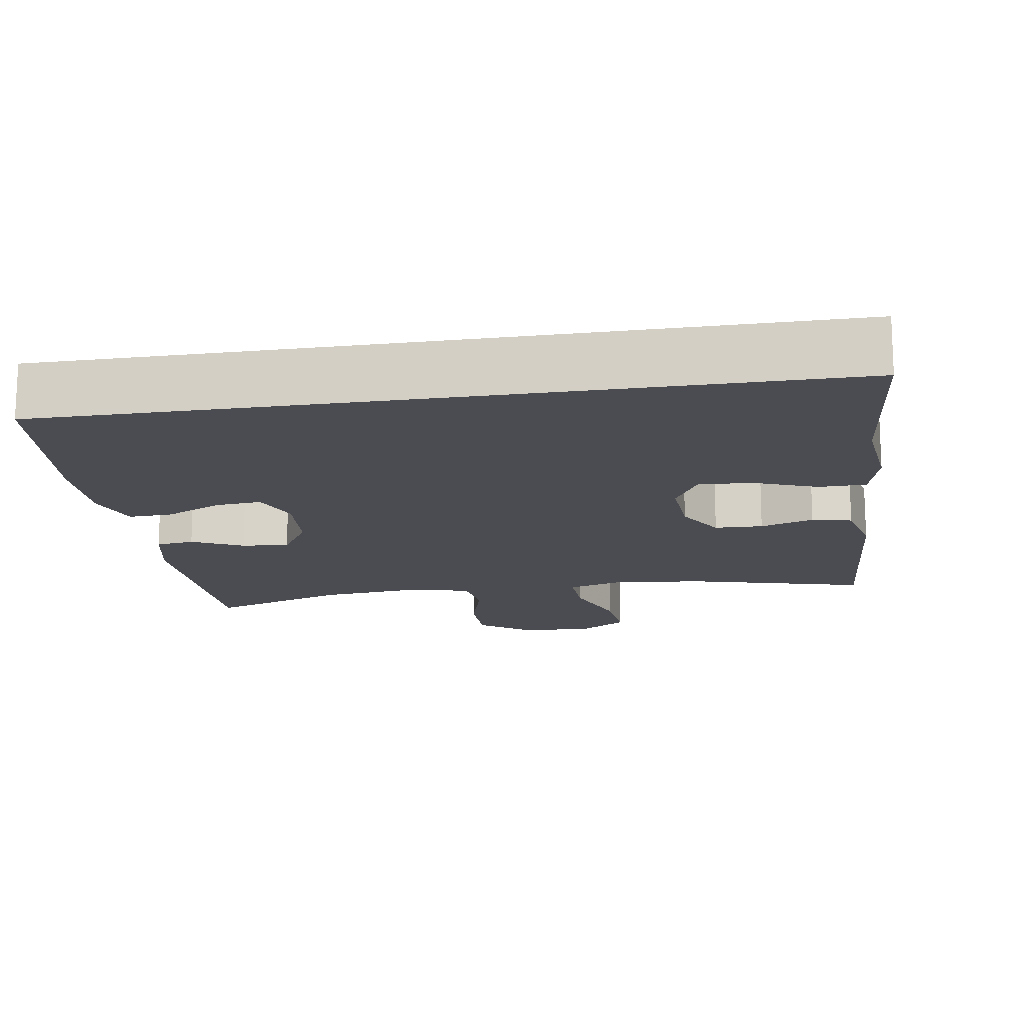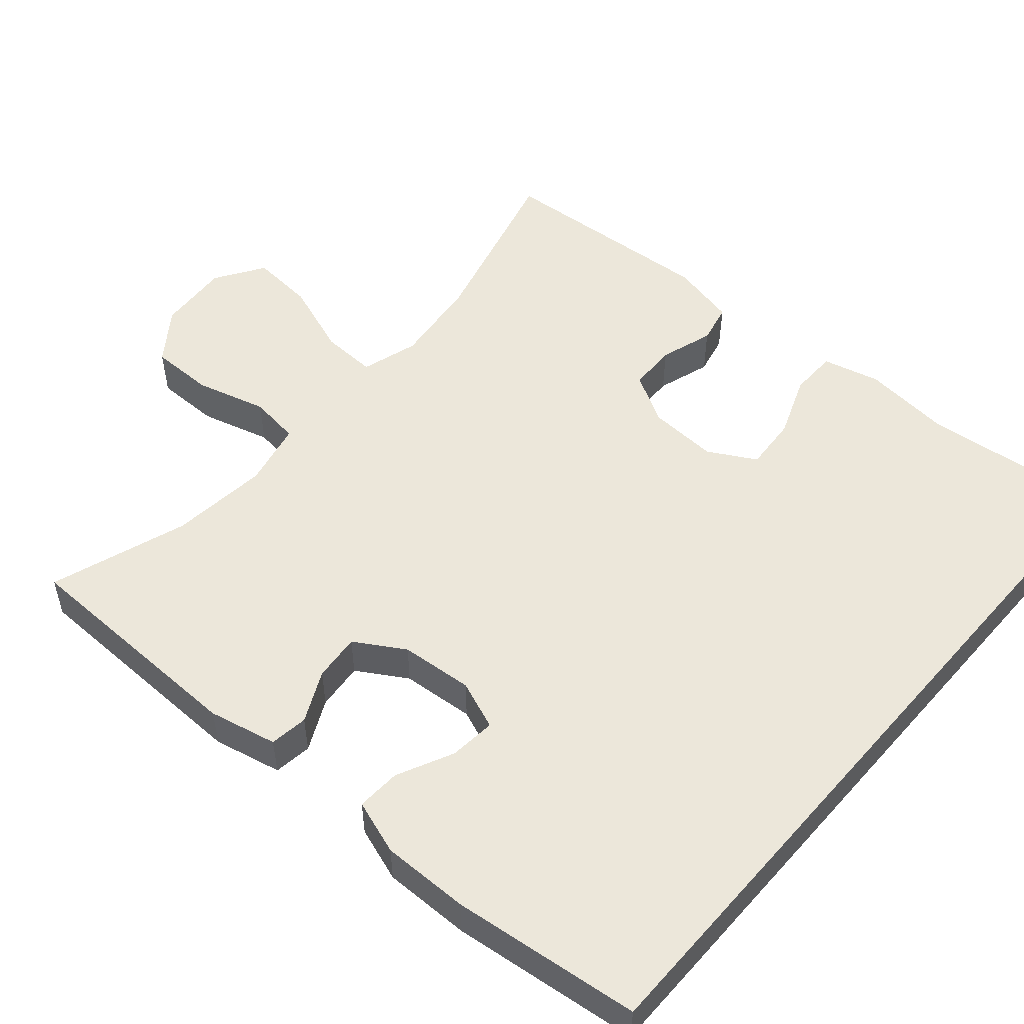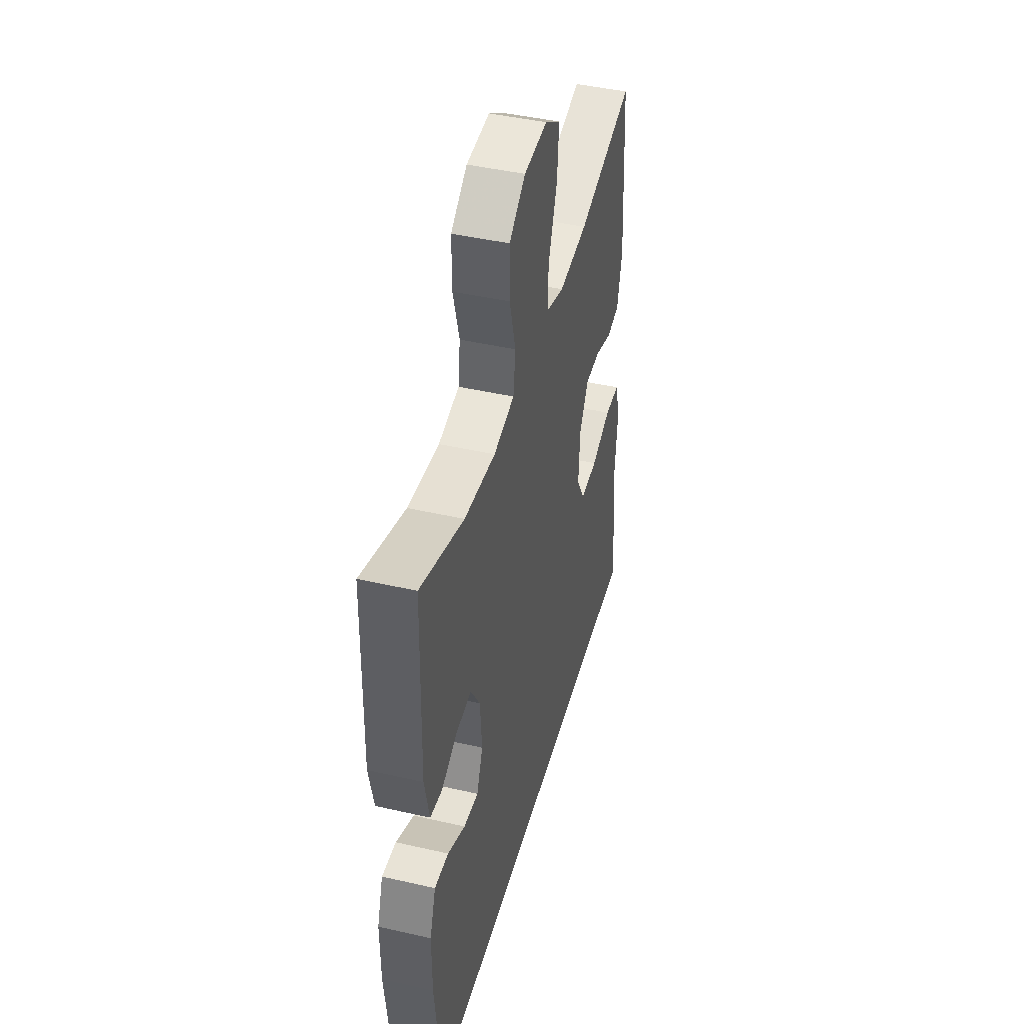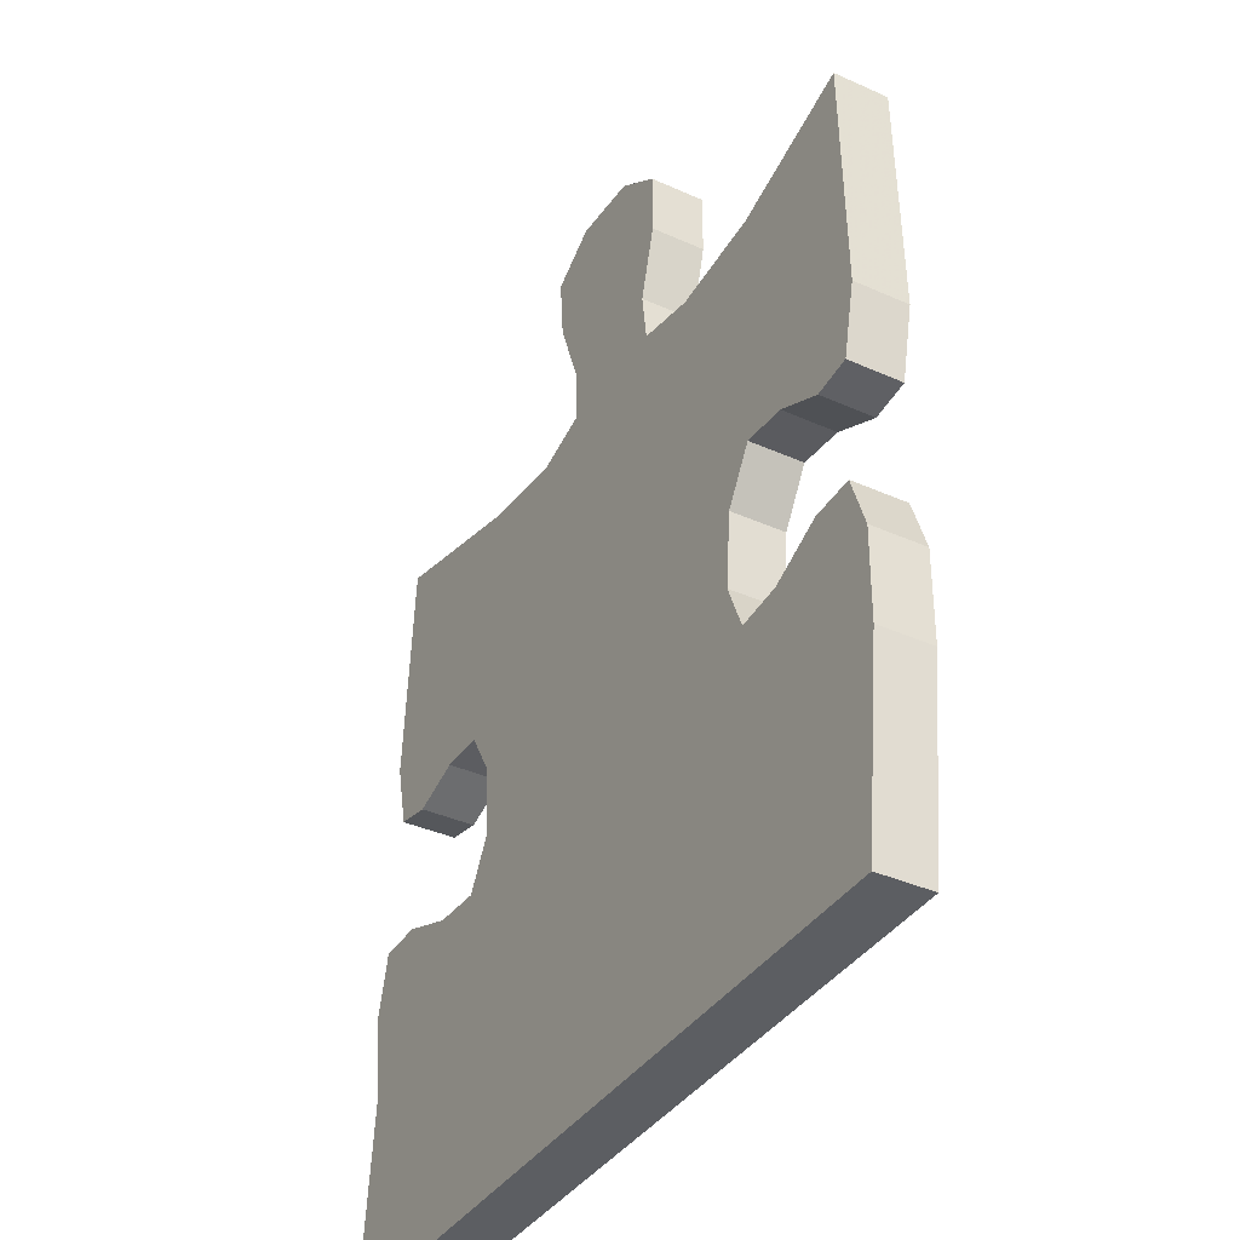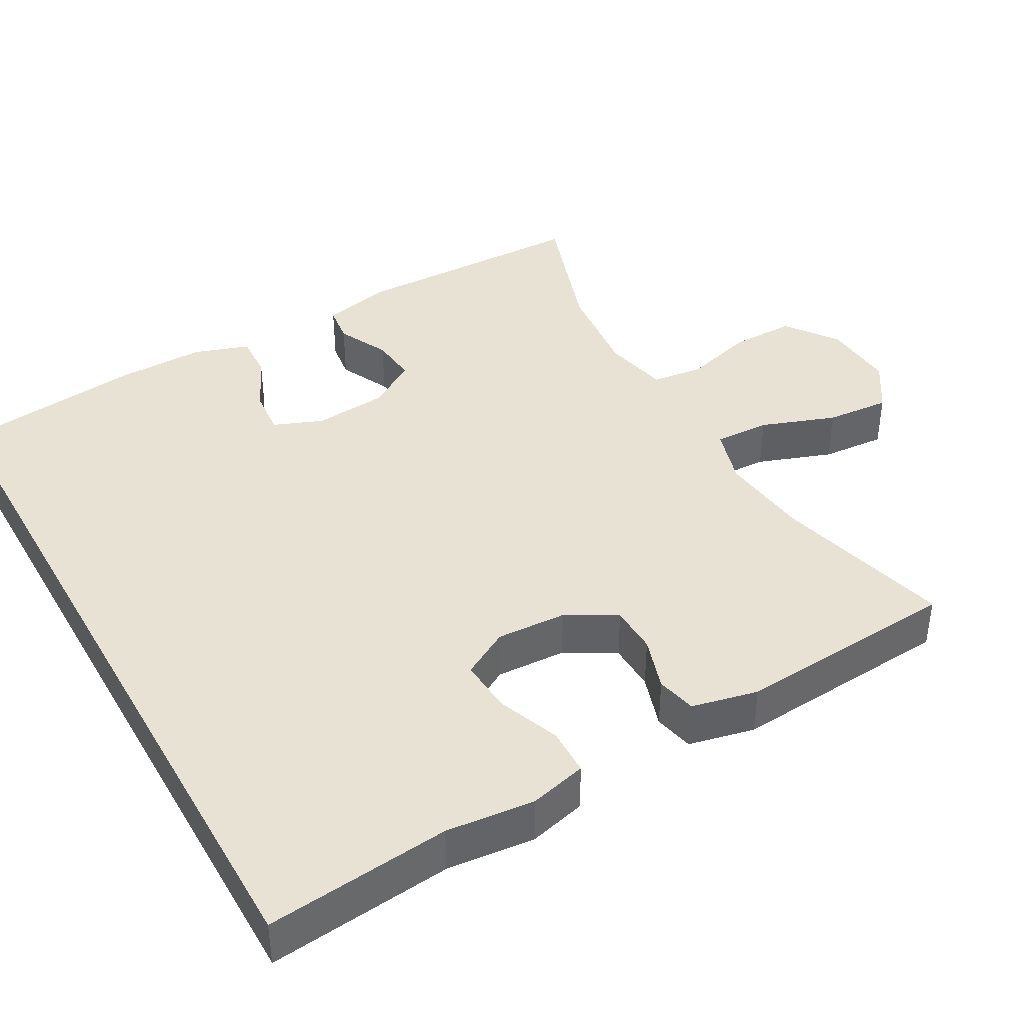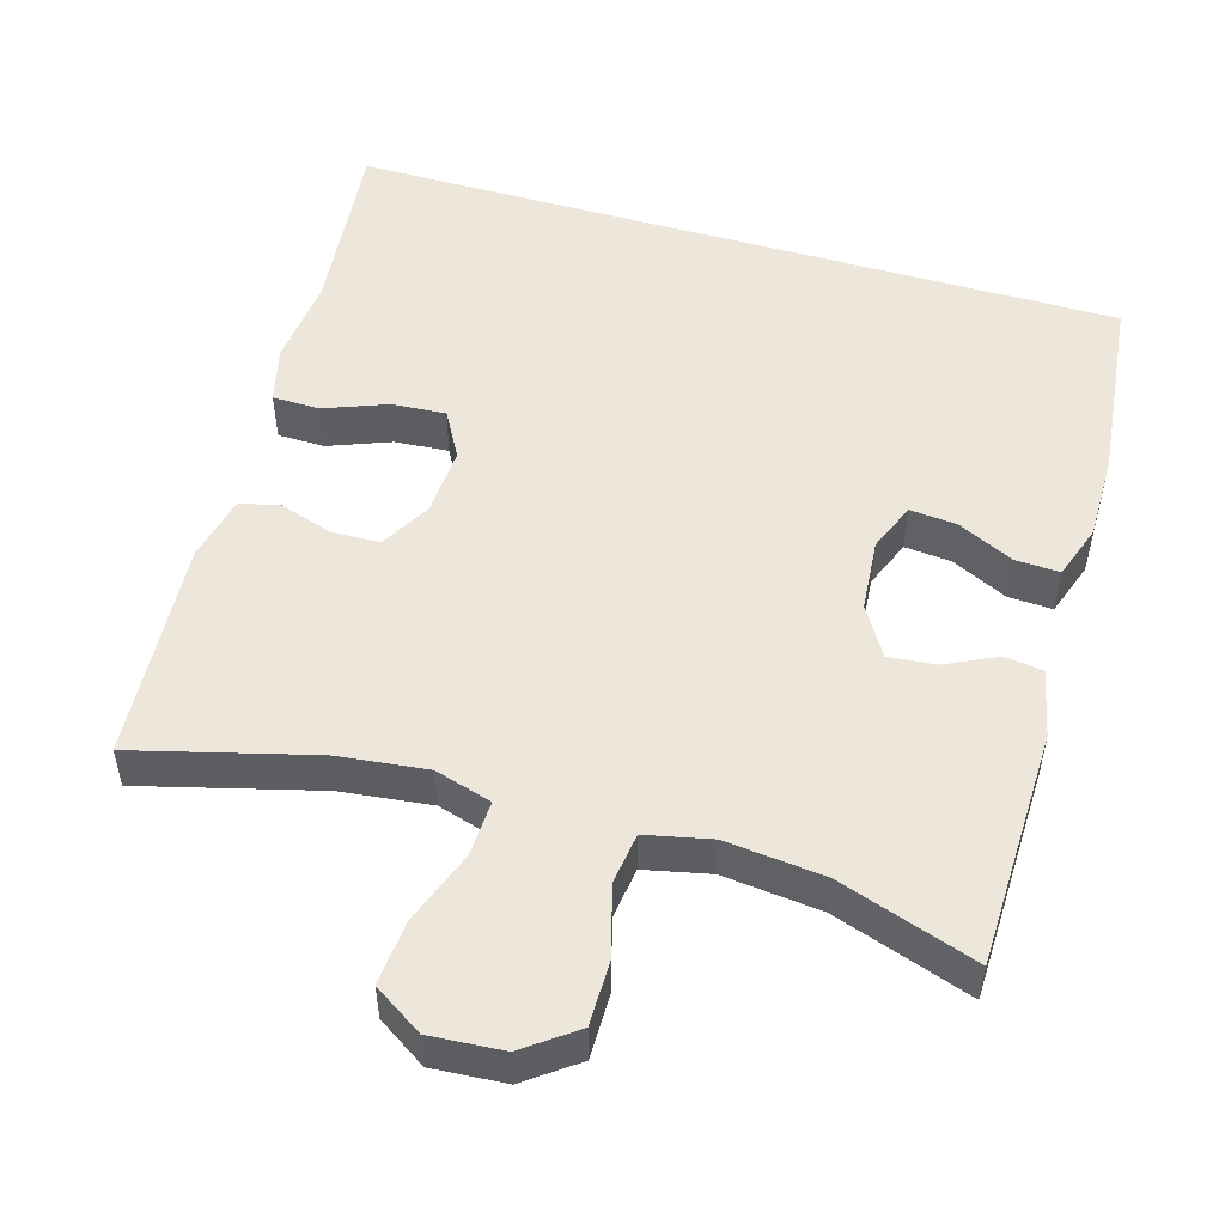
<metadata>
{"format":"obj","ext":"obj","renderer":"f3d","projection":"perspective","resolution":1024,"background":"white","views":[{"elev":-15.5,"azim":-171.0,"up":"+Y"},{"elev":52.0,"azim":130.9,"up":"+Y"},{"elev":43.9,"azim":105.1,"up":"+Z"},{"elev":-37.8,"azim":60.3,"up":"+Z"},{"elev":40.8,"azim":-119.5,"up":"+Y"},{"elev":51.3,"azim":16.4,"up":"+Y"}]}
</metadata>
<code>
v 0.5 0.07 0.5
v 0.507 0.07 0.183
v 0.487 0.07 0.092
v 0.436 0.07 0.085
v 0.368 0.07 0.118
v 0.305 0.07 0.124
v 0.265 0.07 0.058
v 0.257 0.07 -0.039
v 0.283 0.07 -0.104
v 0.345 0.07 -0.098
v 0.42 0.07 -0.062
v 0.479 0.07 -0.059
v 0.504 0.07 -0.132
v 0.503 0.07 -0.249
v 0.475 0.07 -0.5
v -0.555 0.07 -0.5
v -0.53 0.07 -0.255
v -0.542 0.07 -0.137
v -0.523 0.07 -0.061
v -0.46 0.07 -0.06
v -0.377 0.07 -0.092
v -0.305 0.07 -0.097
v -0.27 0.07 -0.034
v -0.275 0.07 0.059
v -0.313 0.07 0.125
v -0.377 0.07 0.127
v -0.448 0.07 0.104
v -0.501 0.07 0.116
v -0.521 0.07 0.204
v -0.5 0.07 0.5
v -0.264 0.07 0.438
v -0.144 0.07 0.424
v -0.068 0.07 0.447
v -0.071 0.07 0.521
v -0.107 0.07 0.62
v -0.114 0.07 0.705
v -0.049 0.07 0.747
v 0.048 0.07 0.74
v 0.116 0.07 0.69
v 0.116 0.07 0.605
v 0.09 0.07 0.511
v 0.099 0.07 0.443
v 0.186 0.07 0.424
v 0.317 0.07 0.438
v 0.5 0 0.5
v 0.507 0 0.183
v 0.487 0 0.092
v 0.436 0 0.085
v 0.368 0 0.118
v 0.305 0 0.124
v 0.265 0 0.058
v 0.257 0 -0.039
v 0.283 0 -0.104
v 0.345 0 -0.098
v 0.42 0 -0.062
v 0.479 0 -0.059
v 0.504 0 -0.132
v 0.503 0 -0.249
v 0.475 0 -0.5
v -0.555 0 -0.5
v -0.53 0 -0.255
v -0.542 0 -0.137
v -0.523 0 -0.061
v -0.46 0 -0.06
v -0.377 0 -0.092
v -0.305 0 -0.097
v -0.27 0 -0.034
v -0.275 0 0.059
v -0.313 0 0.125
v -0.377 0 0.127
v -0.448 0 0.104
v -0.501 0 0.116
v -0.521 0 0.204
v -0.5 0 0.5
v -0.264 0 0.438
v -0.144 0 0.424
v -0.068 0 0.447
v -0.071 0 0.521
v -0.107 0 0.62
v -0.114 0 0.705
v -0.049 0 0.747
v 0.048 0 0.74
v 0.116 0 0.69
v 0.116 0 0.605
v 0.09 0 0.511
v 0.099 0 0.443
v 0.186 0 0.424
v 0.317 0 0.438
f 38 39 40 41
f 38 41 42
f 37 38 42
f 34 35 36 37
f 33 34 37 42
f 32 33 42 43
f 28 29 30 31
f 26 27 28 31
f 25 26 31 32
f 24 25 32 43
f 18 19 20 21
f 17 18 21 22
f 16 17 22
f 15 16 22
f 14 15 22 23
f 10 11 12 13
f 9 10 13 14
f 2 3 4 5
f 44 1 2 5
f 44 5 6
f 43 44 6 7
f 24 43 7 8
f 9 14 23 24
f 8 9 24
f 85 84 83 82
f 86 85 82
f 86 82 81
f 81 80 79 78
f 86 81 78 77
f 87 86 77 76
f 75 74 73 72
f 75 72 71 70
f 76 75 70 69
f 87 76 69 68
f 65 64 63 62
f 66 65 62 61
f 66 61 60
f 66 60 59
f 67 66 59 58
f 57 56 55 54
f 58 57 54 53
f 49 48 47 46
f 49 46 45 88
f 50 49 88
f 51 50 88 87
f 52 51 87 68
f 68 67 58 53
f 68 53 52
f 1 45 46 2
f 2 46 47 3
f 3 47 48 4
f 4 48 49 5
f 5 49 50 6
f 6 50 51 7
f 7 51 52 8
f 8 52 53 9
f 9 53 54 10
f 10 54 55 11
f 11 55 56 12
f 12 56 57 13
f 13 57 58 14
f 14 58 59 15
f 15 59 60 16
f 16 60 61 17
f 17 61 62 18
f 18 62 63 19
f 19 63 64 20
f 20 64 65 21
f 21 65 66 22
f 22 66 67 23
f 23 67 68 24
f 24 68 69 25
f 25 69 70 26
f 26 70 71 27
f 27 71 72 28
f 28 72 73 29
f 29 73 74 30
f 30 74 75 31
f 31 75 76 32
f 32 76 77 33
f 33 77 78 34
f 34 78 79 35
f 35 79 80 36
f 36 80 81 37
f 37 81 82 38
f 38 82 83 39
f 39 83 84 40
f 40 84 85 41
f 41 85 86 42
f 42 86 87 43
f 43 87 88 44
f 44 88 45 1

</code>
